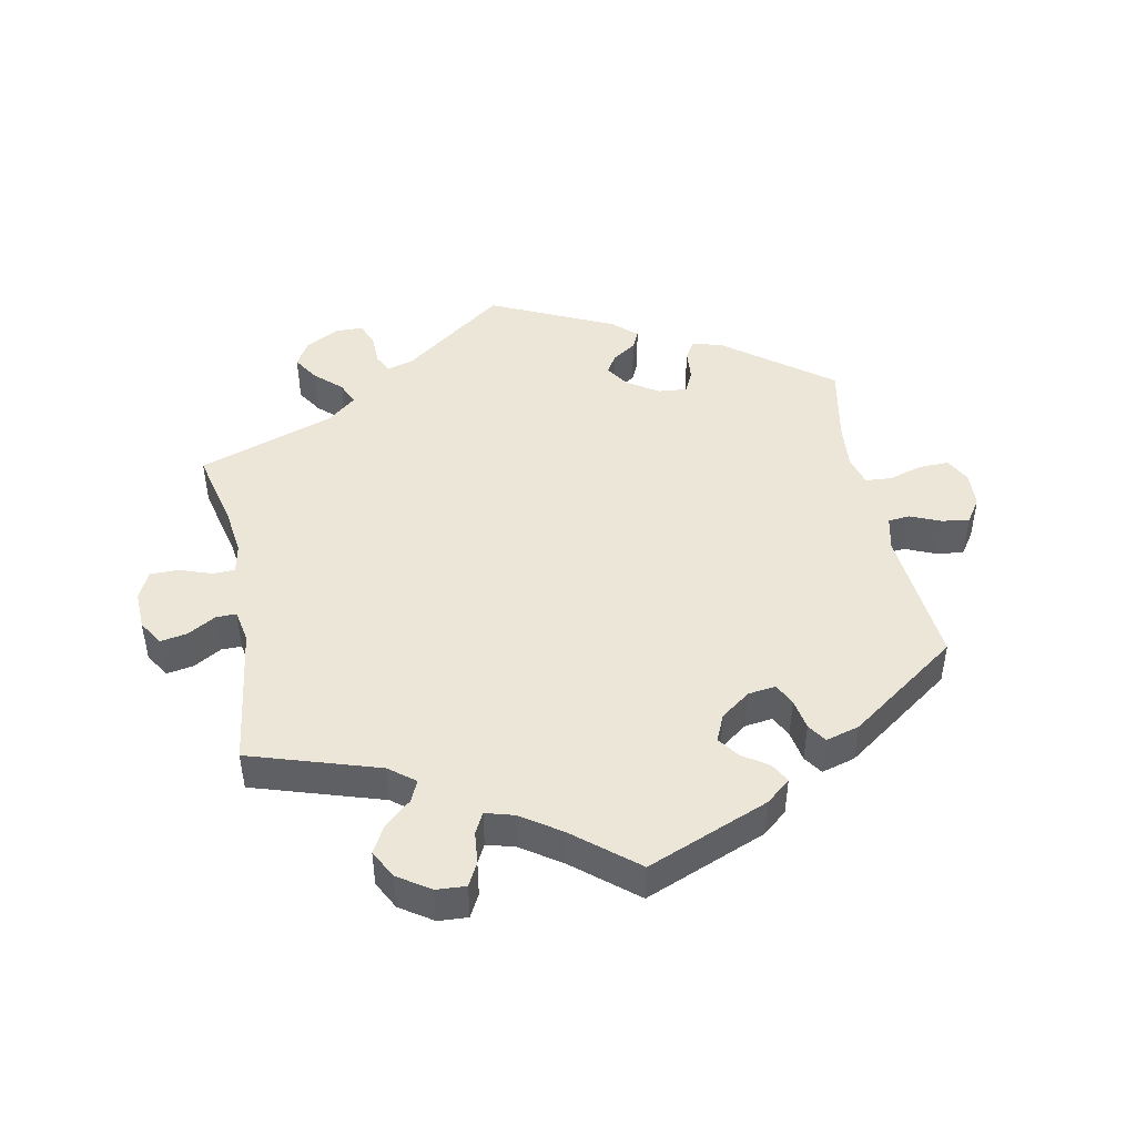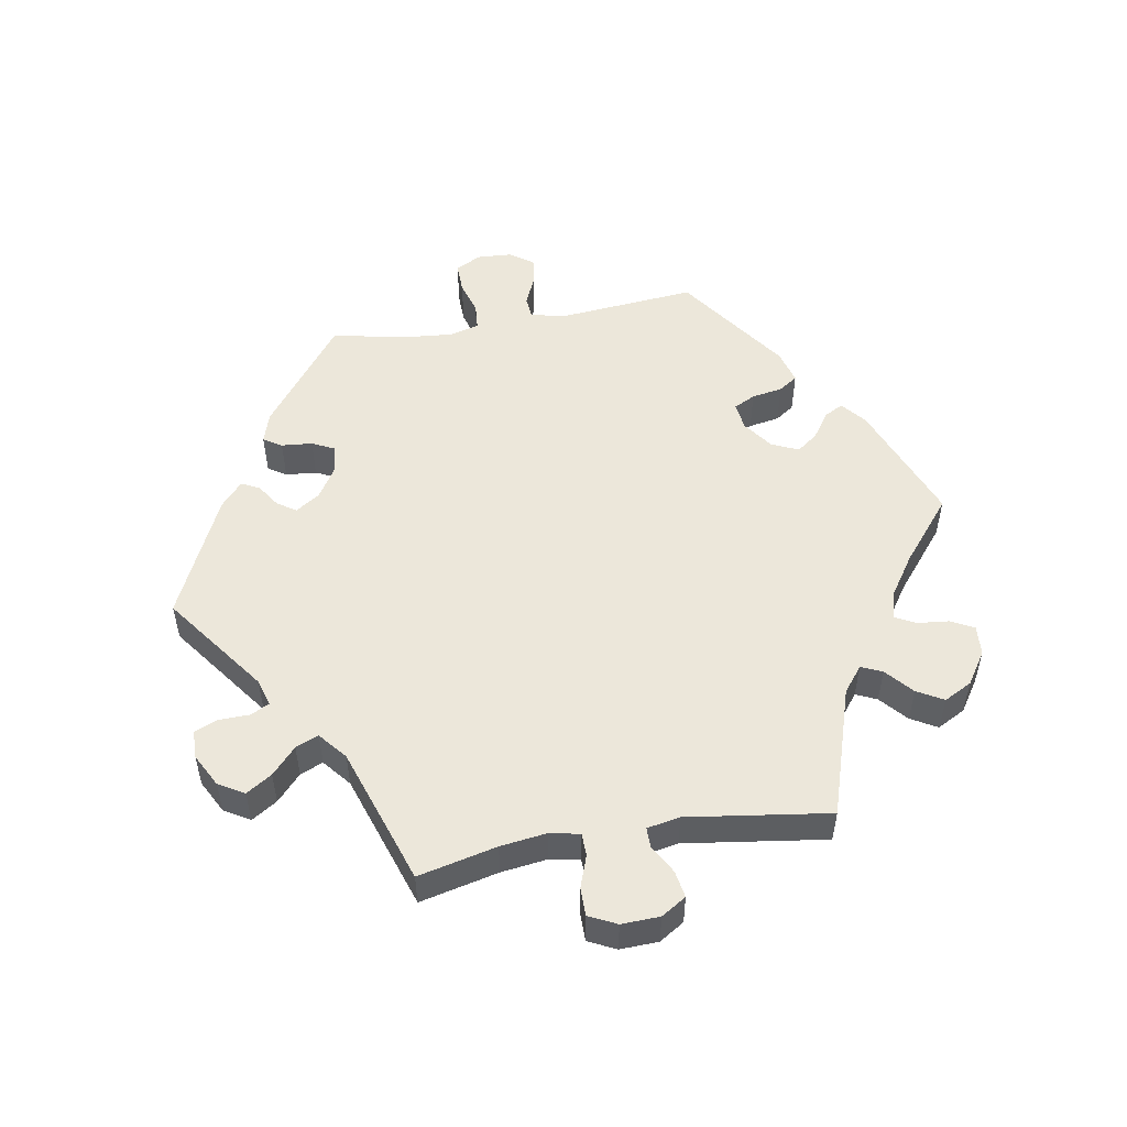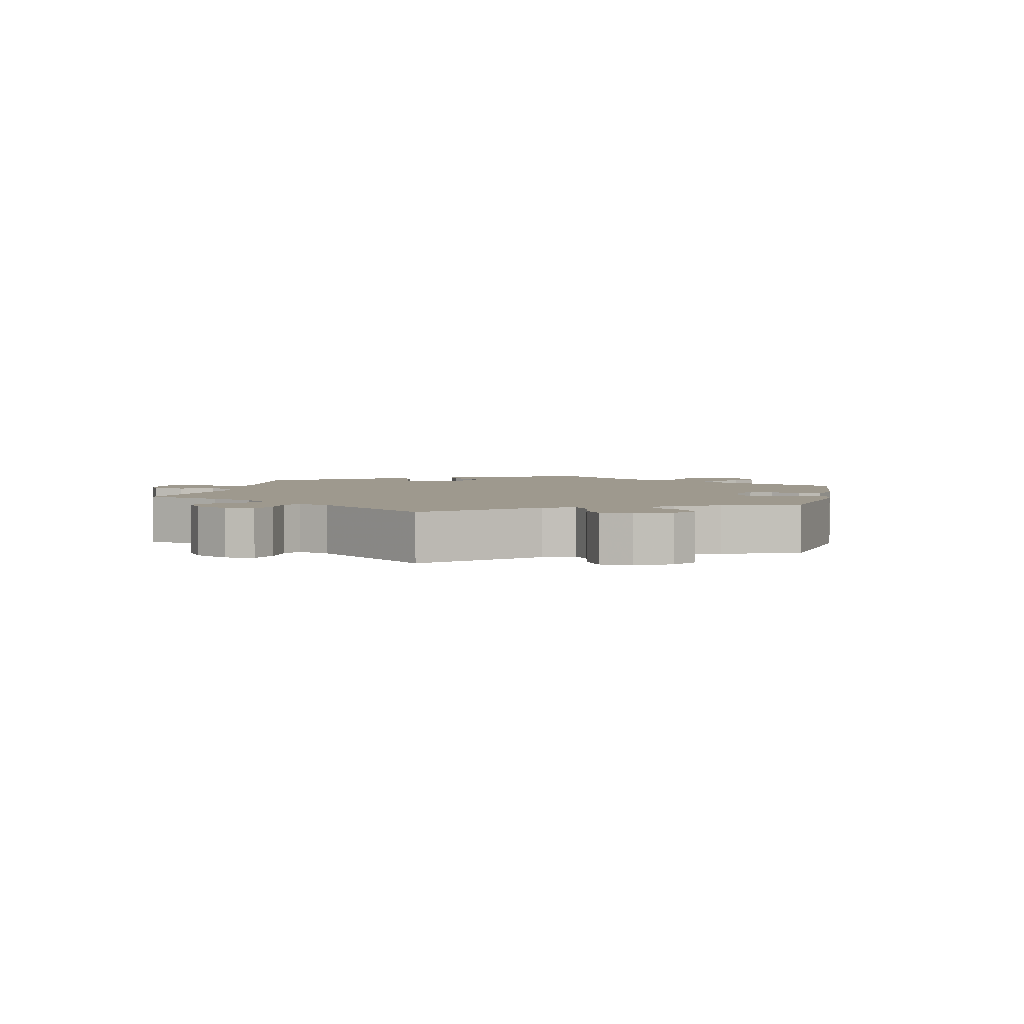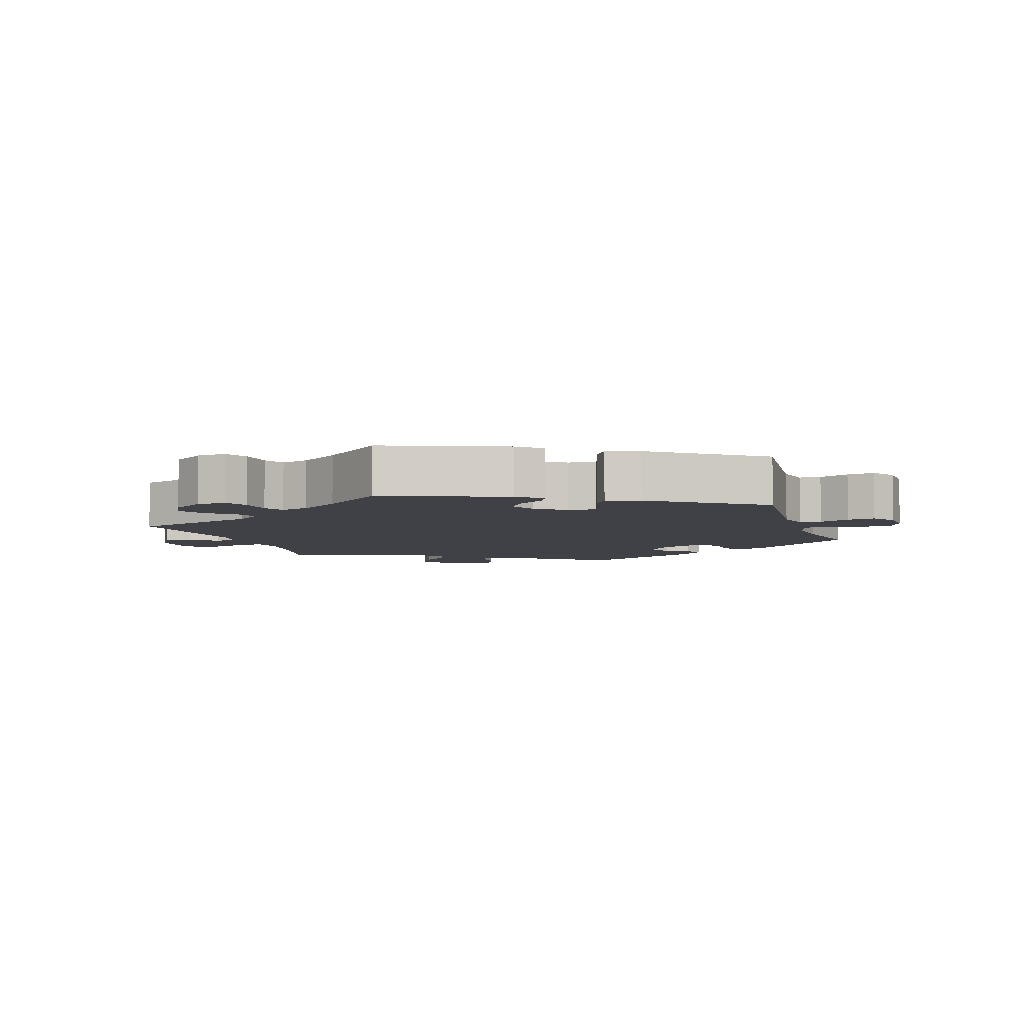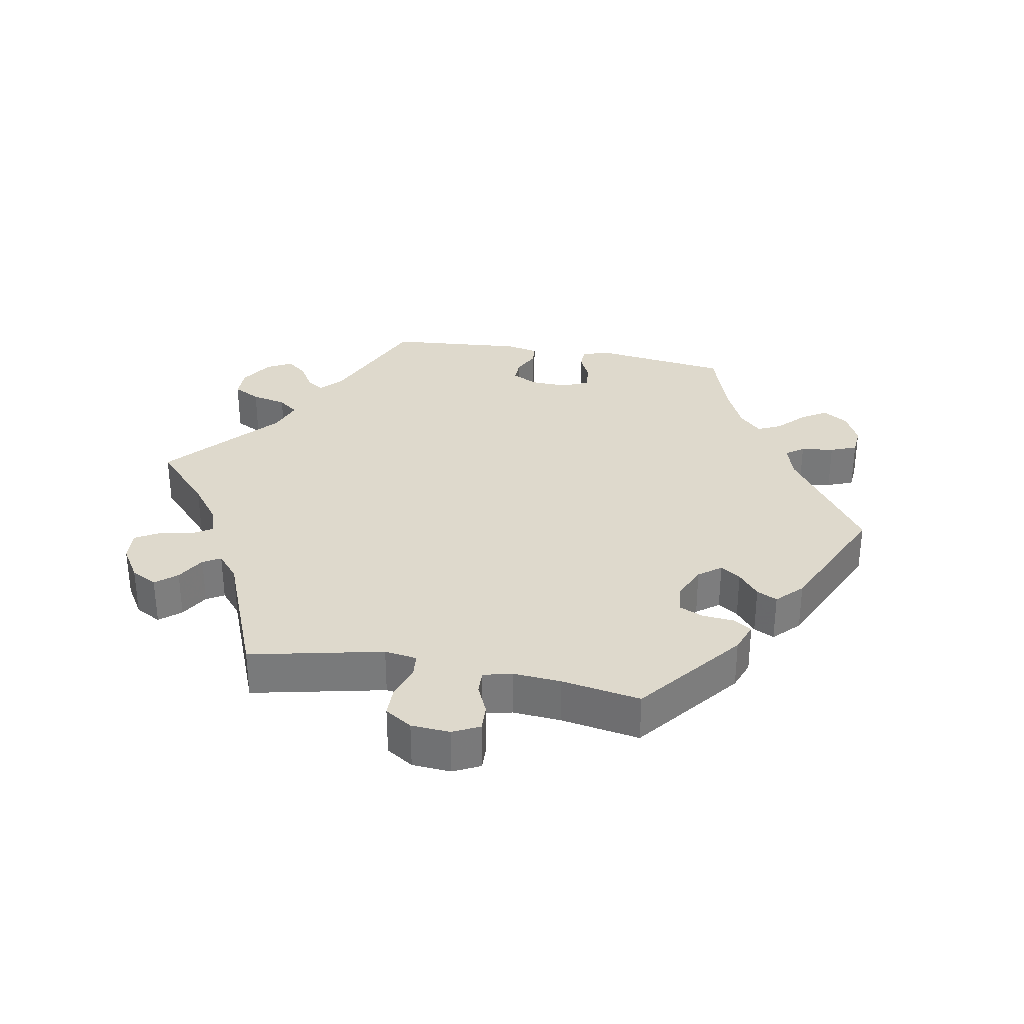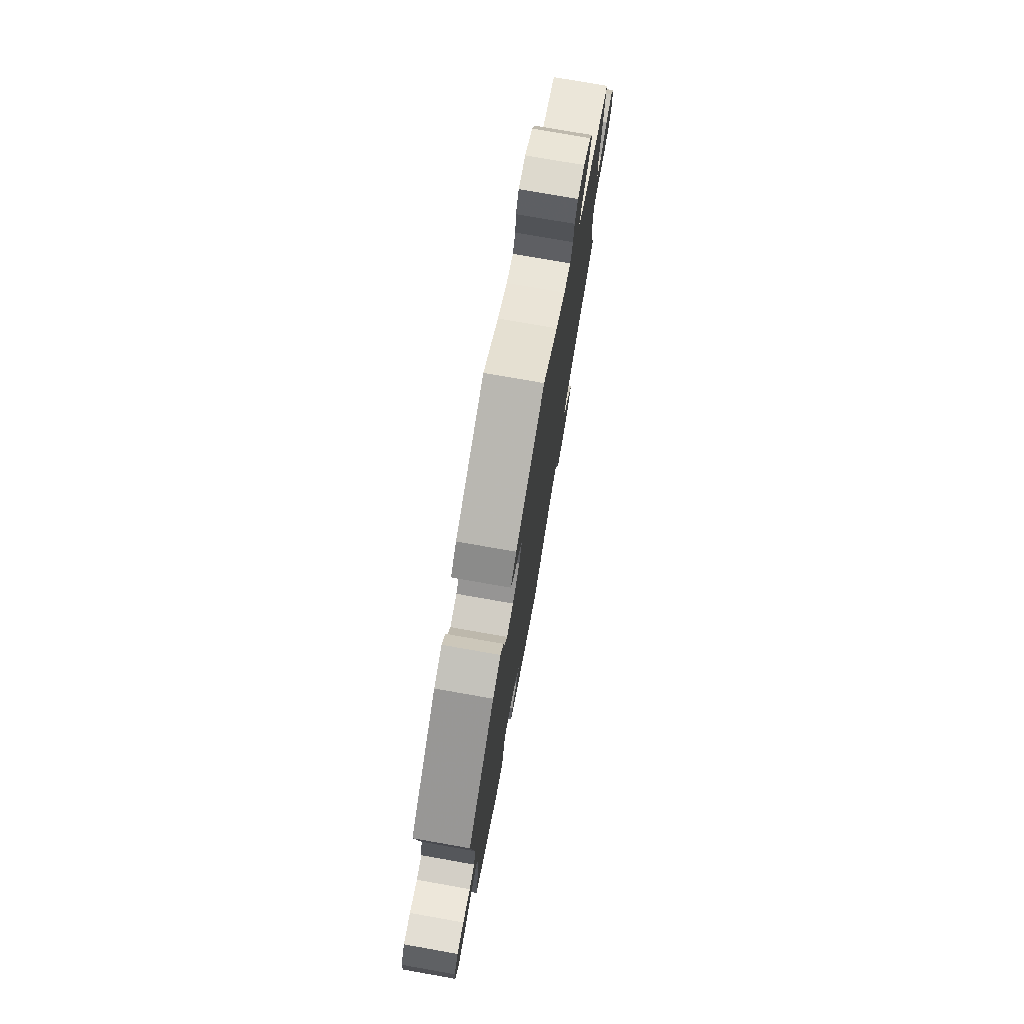
<metadata>
{"format":"obj","ext":"obj","renderer":"f3d","projection":"perspective","resolution":1024,"background":"white","views":[{"elev":46.4,"azim":-11.3,"up":"+Y"},{"elev":52.4,"azim":-99.8,"up":"+Y"},{"elev":3.5,"azim":-47.6,"up":"+Y"},{"elev":-6.0,"azim":18.3,"up":"+Y"},{"elev":32.2,"azim":-19.5,"up":"+Y"},{"elev":75.9,"azim":100.0,"up":"+Z"}]}
</metadata>
<code>
v -0.151 0.07 -0.467
v -0.191 0.07 -0.455
v -0.205 0.07 -0.482
v -0.206 0.07 -0.528
v -0.22 0.07 -0.563
v -0.262 0.07 -0.564
v -0.311 0.07 -0.538
v -0.333 0.07 -0.5
v -0.309 0.07 -0.462
v -0.27 0.07 -0.426
v -0.256 0.07 -0.392
v -0.297 0.07 -0.358
v -0.501 0.07 -0.289
v -0.474 0.07 -0.172
v -0.465 0.07 -0.103
v -0.474 0.07 -0.059
v -0.507 0.07 -0.058
v -0.555 0.07 -0.075
v -0.597 0.07 -0.075
v -0.617 0.07 -0.034
v -0.615 0.07 0.023
v -0.592 0.07 0.06
v -0.552 0.07 0.053
v -0.51 0.07 0.029
v -0.48 0.07 0.029
v -0.471 0.07 0.078
v -0.501 0.07 0.289
v -0.309 0.07 0.35
v -0.271 0.07 0.38
v -0.285 0.07 0.411
v -0.325 0.07 0.446
v -0.347 0.07 0.485
v -0.325 0.07 0.527
v -0.277 0.07 0.559
v -0.233 0.07 0.562
v -0.215 0.07 0.528
v -0.21 0.07 0.48
v -0.194 0.07 0.45
v -0.152 0.07 0.462
v -0.093 0.07 0.502
v -0.001 0.07 0.578
v 0.181 0.07 0.506
v 0.217 0.07 0.476
v 0.202 0.07 0.448
v 0.163 0.07 0.421
v 0.14 0.07 0.39
v 0.158 0.07 0.35
v 0.202 0.07 0.318
v 0.243 0.07 0.313
v 0.259 0.07 0.345
v 0.267 0.07 0.391
v 0.286 0.07 0.419
v 0.336 0.07 0.405
v 0.5 0.07 0.289
v 0.481 0.07 0.082
v 0.493 0.07 0.031
v 0.525 0.07 0.028
v 0.57 0.07 0.047
v 0.611 0.07 0.053
v 0.635 0.07 0.018
v 0.638 0.07 -0.034
v 0.618 0.07 -0.072
v 0.573 0.07 -0.071
v 0.523 0.07 -0.056
v 0.484 0.07 -0.059
v 0.472 0.07 -0.103
v 0.478 0.07 -0.172
v 0.501 0.07 -0.288
v 0.346 0.07 -0.406
v 0.301 0.07 -0.42
v 0.284 0.07 -0.393
v 0.28 0.07 -0.347
v 0.264 0.07 -0.314
v 0.222 0.07 -0.318
v 0.176 0.07 -0.347
v 0.152 0.07 -0.383
v 0.17 0.07 -0.411
v 0.205 0.07 -0.434
v 0.218 0.07 -0.461
v 0.182 0.07 -0.493
v 0 0.07 -0.578
v -0.151 0 -0.467
v -0.191 0 -0.455
v -0.205 0 -0.482
v -0.206 0 -0.528
v -0.22 0 -0.563
v -0.262 0 -0.564
v -0.311 0 -0.538
v -0.333 0 -0.5
v -0.309 0 -0.462
v -0.27 0 -0.426
v -0.256 0 -0.392
v -0.297 0 -0.358
v -0.501 0 -0.289
v -0.474 0 -0.172
v -0.465 0 -0.103
v -0.474 0 -0.059
v -0.507 0 -0.058
v -0.555 0 -0.075
v -0.597 0 -0.075
v -0.617 0 -0.034
v -0.615 0 0.023
v -0.592 0 0.06
v -0.552 0 0.053
v -0.51 0 0.029
v -0.48 0 0.029
v -0.471 0 0.078
v -0.501 0 0.289
v -0.309 0 0.35
v -0.271 0 0.38
v -0.285 0 0.411
v -0.325 0 0.446
v -0.347 0 0.485
v -0.325 0 0.527
v -0.277 0 0.559
v -0.233 0 0.562
v -0.215 0 0.528
v -0.21 0 0.48
v -0.194 0 0.45
v -0.152 0 0.462
v -0.093 0 0.502
v -0.001 0 0.578
v 0.181 0 0.506
v 0.217 0 0.476
v 0.202 0 0.448
v 0.163 0 0.421
v 0.14 0 0.39
v 0.158 0 0.35
v 0.202 0 0.318
v 0.243 0 0.313
v 0.259 0 0.345
v 0.267 0 0.391
v 0.286 0 0.419
v 0.336 0 0.405
v 0.5 0 0.289
v 0.481 0 0.082
v 0.493 0 0.031
v 0.525 0 0.028
v 0.57 0 0.047
v 0.611 0 0.053
v 0.635 0 0.018
v 0.638 0 -0.034
v 0.618 0 -0.072
v 0.573 0 -0.071
v 0.523 0 -0.056
v 0.484 0 -0.059
v 0.472 0 -0.103
v 0.478 0 -0.172
v 0.501 0 -0.288
v 0.346 0 -0.406
v 0.301 0 -0.42
v 0.284 0 -0.393
v 0.28 0 -0.347
v 0.264 0 -0.314
v 0.222 0 -0.318
v 0.176 0 -0.347
v 0.152 0 -0.383
v 0.17 0 -0.411
v 0.205 0 -0.434
v 0.218 0 -0.461
v 0.182 0 -0.493
v 0 0 -0.578
f 80 81 1
f 77 78 79 80
f 76 77 80 1
f 75 76 1 2
f 74 75 2
f 69 70 71 72
f 67 68 69 72
f 66 67 72 73
f 65 66 73 74
f 61 62 63 64
f 61 64 65
f 60 61 65
f 57 58 59 60
f 57 60 65
f 56 57 65 74
f 52 53 54 55
f 50 51 52 55
f 49 50 55 56
f 48 49 56 74
f 42 43 44 45
f 40 41 42 45
f 39 40 45 46
f 38 39 46 47
f 34 35 36 37
f 34 37 38
f 33 34 38
f 30 31 32 33
f 29 30 33 38
f 26 27 28
f 25 26 28 29
f 21 22 23 24
f 21 24 25
f 20 21 25
f 17 18 19 20
f 16 17 20 25
f 15 16 25 29
f 12 13 14
f 11 12 14 15
f 7 8 9 10
f 7 10 11
f 6 7 11
f 3 4 5 6
f 2 3 6 11
f 38 47 48 74
f 15 29 38 74
f 2 11 15 74
f 82 162 161
f 161 160 159 158
f 82 161 158 157
f 83 82 157 156
f 83 156 155
f 153 152 151 150
f 153 150 149 148
f 154 153 148 147
f 155 154 147 146
f 145 144 143 142
f 146 145 142
f 146 142 141
f 141 140 139 138
f 146 141 138
f 155 146 138 137
f 136 135 134 133
f 136 133 132 131
f 137 136 131 130
f 155 137 130 129
f 126 125 124 123
f 126 123 122 121
f 127 126 121 120
f 128 127 120 119
f 118 117 116 115
f 119 118 115
f 119 115 114
f 114 113 112 111
f 119 114 111 110
f 109 108 107
f 110 109 107 106
f 105 104 103 102
f 106 105 102
f 106 102 101
f 101 100 99 98
f 106 101 98 97
f 110 106 97 96
f 95 94 93
f 96 95 93 92
f 91 90 89 88
f 92 91 88
f 92 88 87
f 87 86 85 84
f 92 87 84 83
f 155 129 128 119
f 155 119 110 96
f 155 96 92 83
f 1 82 83 2
f 2 83 84 3
f 3 84 85 4
f 4 85 86 5
f 5 86 87 6
f 6 87 88 7
f 7 88 89 8
f 8 89 90 9
f 9 90 91 10
f 10 91 92 11
f 11 92 93 12
f 12 93 94 13
f 13 94 95 14
f 14 95 96 15
f 15 96 97 16
f 16 97 98 17
f 17 98 99 18
f 18 99 100 19
f 19 100 101 20
f 20 101 102 21
f 21 102 103 22
f 22 103 104 23
f 23 104 105 24
f 24 105 106 25
f 25 106 107 26
f 26 107 108 27
f 27 108 109 28
f 28 109 110 29
f 29 110 111 30
f 30 111 112 31
f 31 112 113 32
f 32 113 114 33
f 33 114 115 34
f 34 115 116 35
f 35 116 117 36
f 36 117 118 37
f 37 118 119 38
f 38 119 120 39
f 39 120 121 40
f 40 121 122 41
f 41 122 123 42
f 42 123 124 43
f 43 124 125 44
f 44 125 126 45
f 45 126 127 46
f 46 127 128 47
f 47 128 129 48
f 48 129 130 49
f 49 130 131 50
f 50 131 132 51
f 51 132 133 52
f 52 133 134 53
f 53 134 135 54
f 54 135 136 55
f 55 136 137 56
f 56 137 138 57
f 57 138 139 58
f 58 139 140 59
f 59 140 141 60
f 60 141 142 61
f 61 142 143 62
f 62 143 144 63
f 63 144 145 64
f 64 145 146 65
f 65 146 147 66
f 66 147 148 67
f 67 148 149 68
f 68 149 150 69
f 69 150 151 70
f 70 151 152 71
f 71 152 153 72
f 72 153 154 73
f 73 154 155 74
f 74 155 156 75
f 75 156 157 76
f 76 157 158 77
f 77 158 159 78
f 78 159 160 79
f 79 160 161 80
f 80 161 162 81
f 81 162 82 1

</code>
